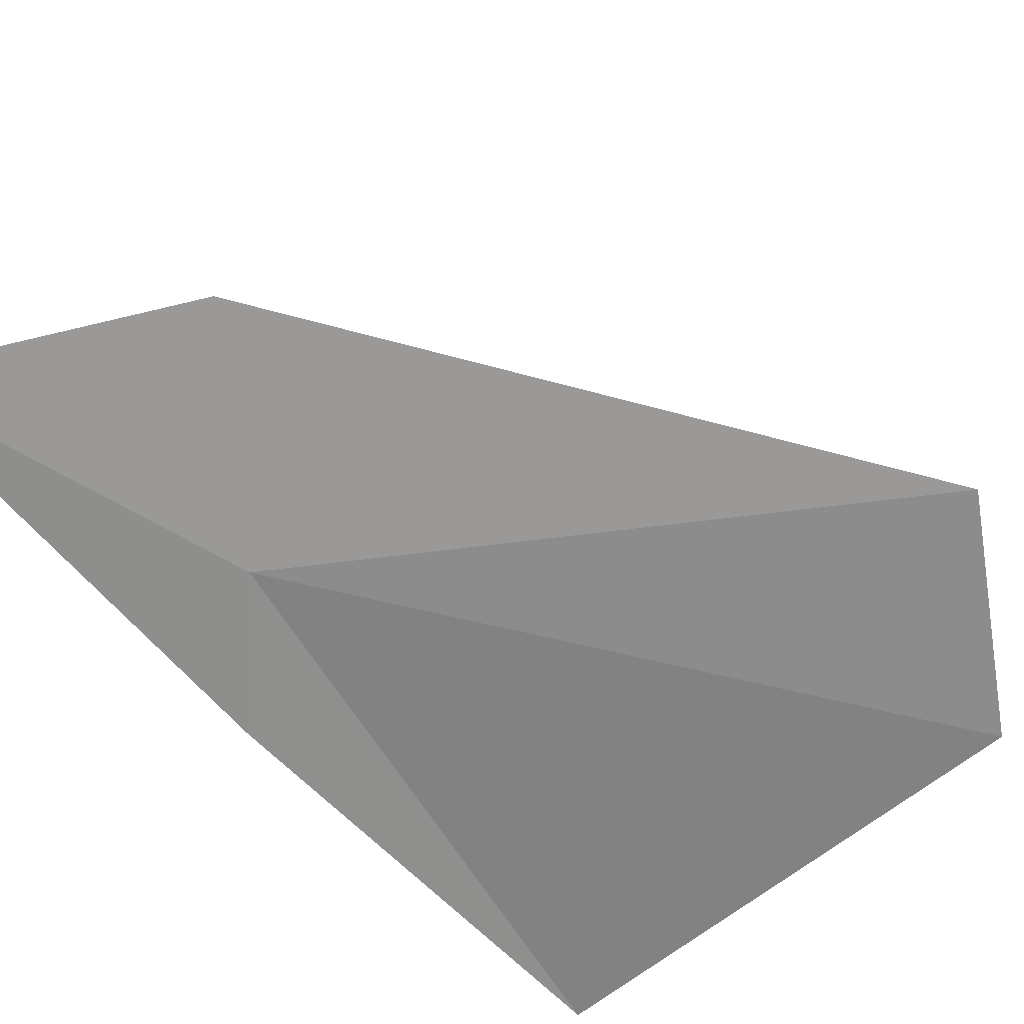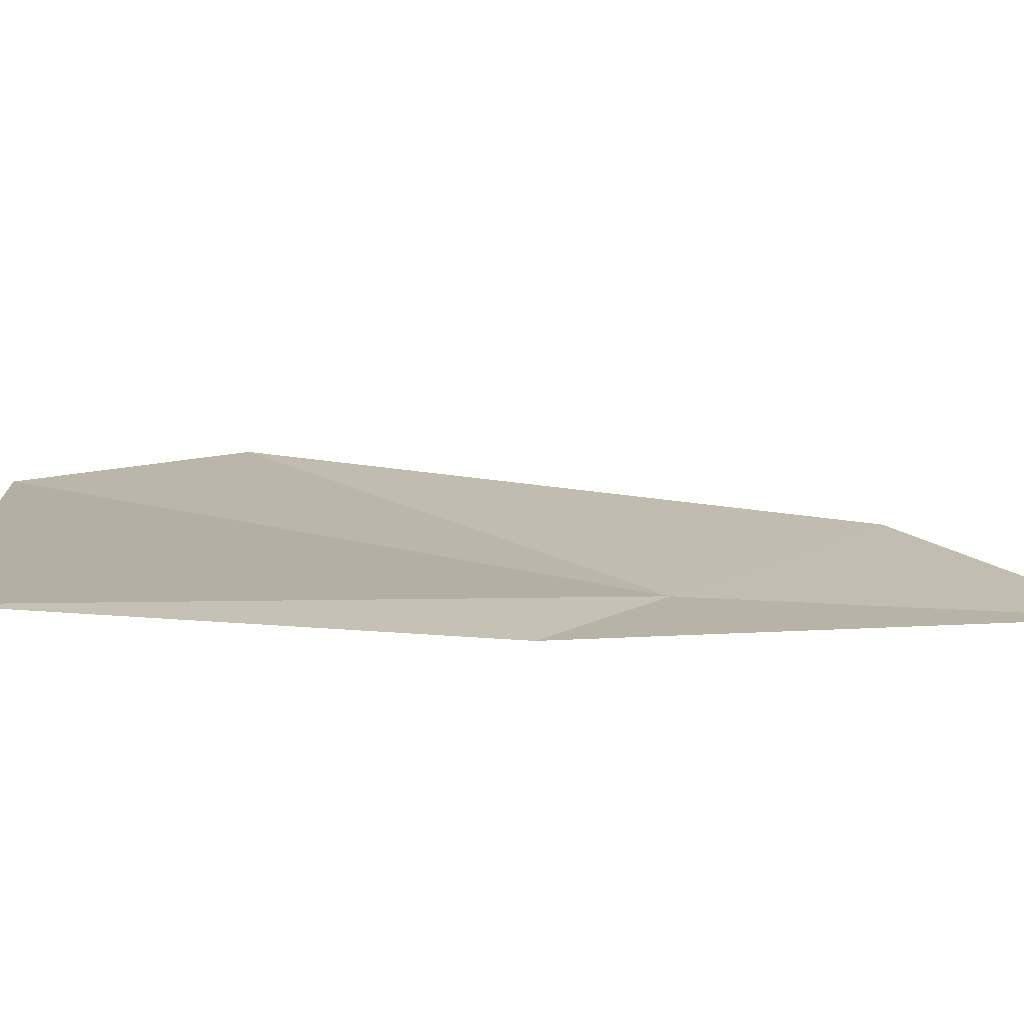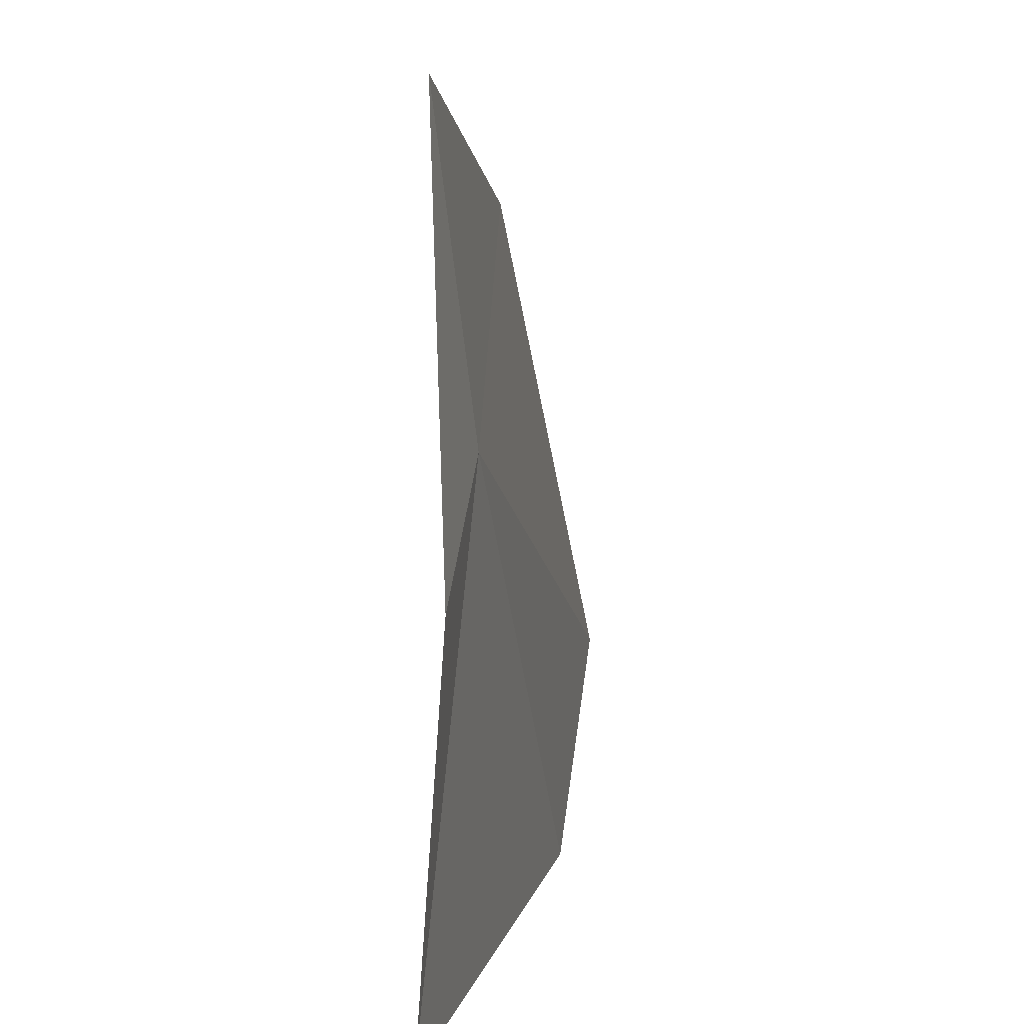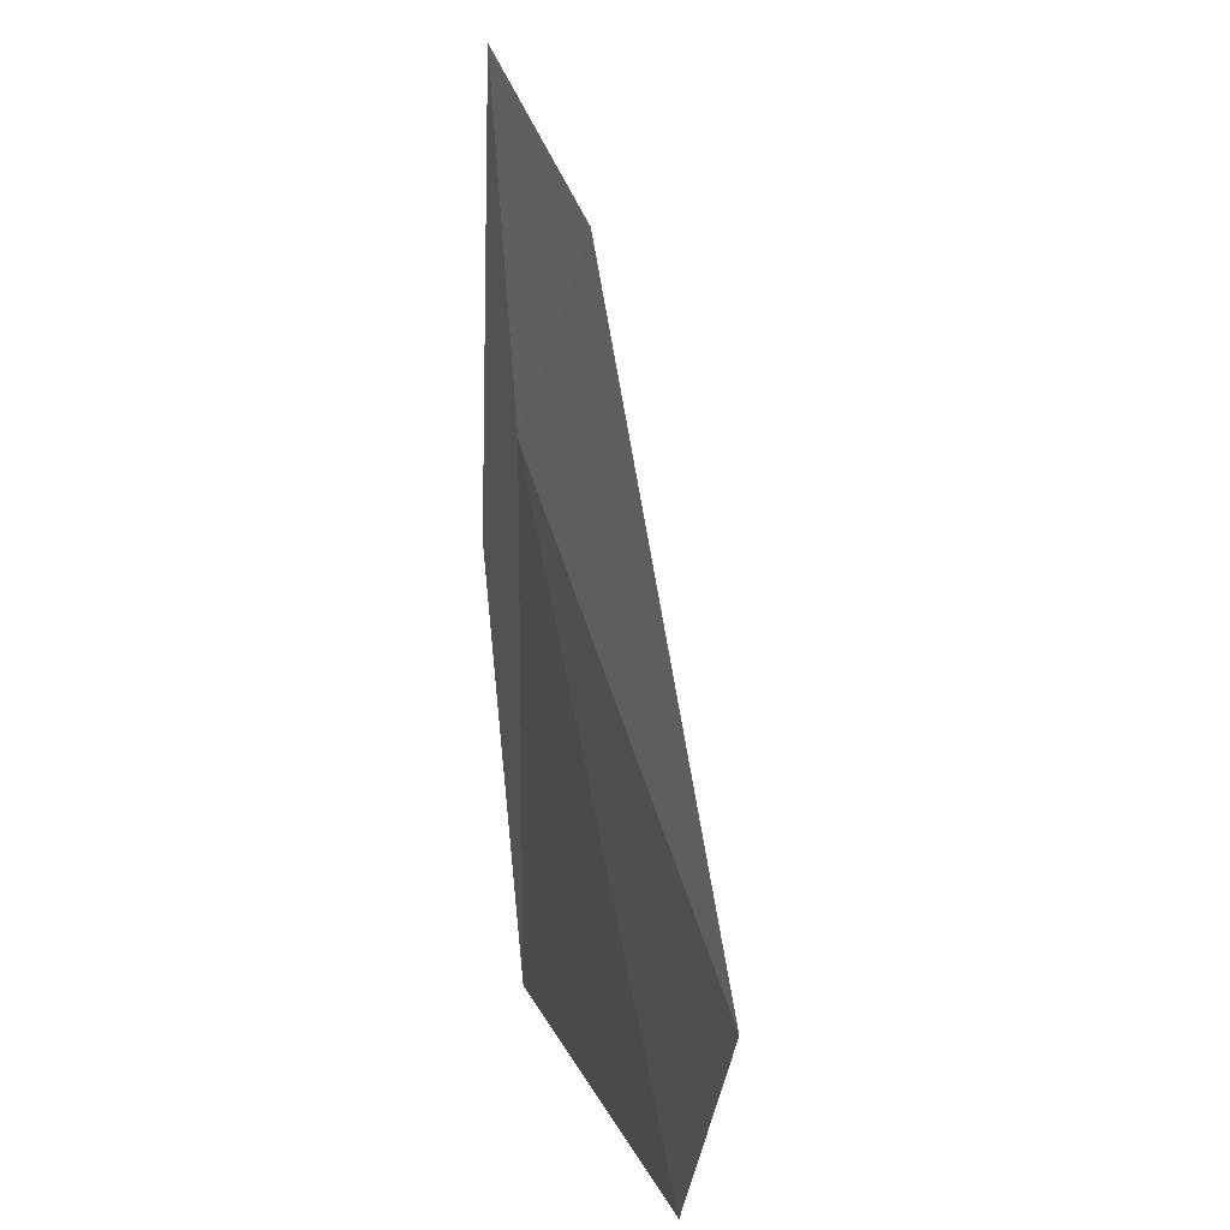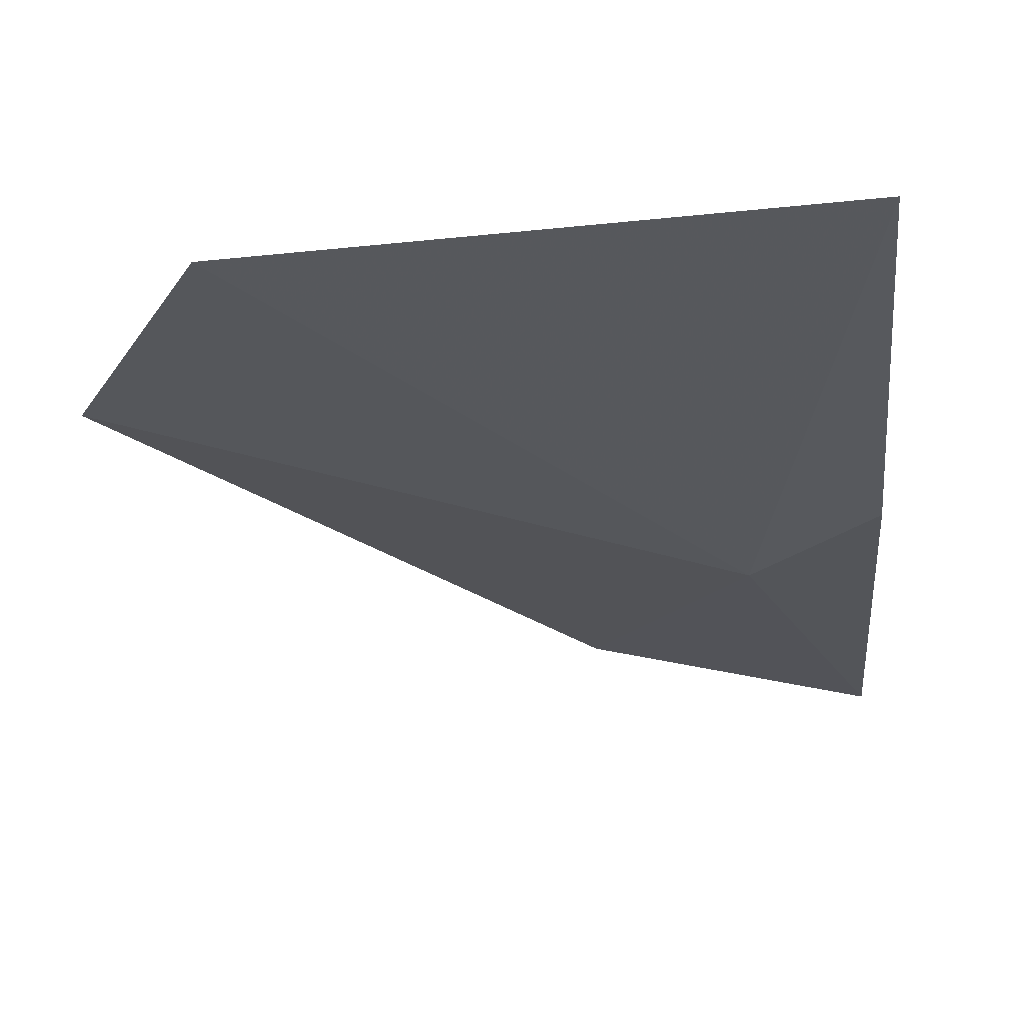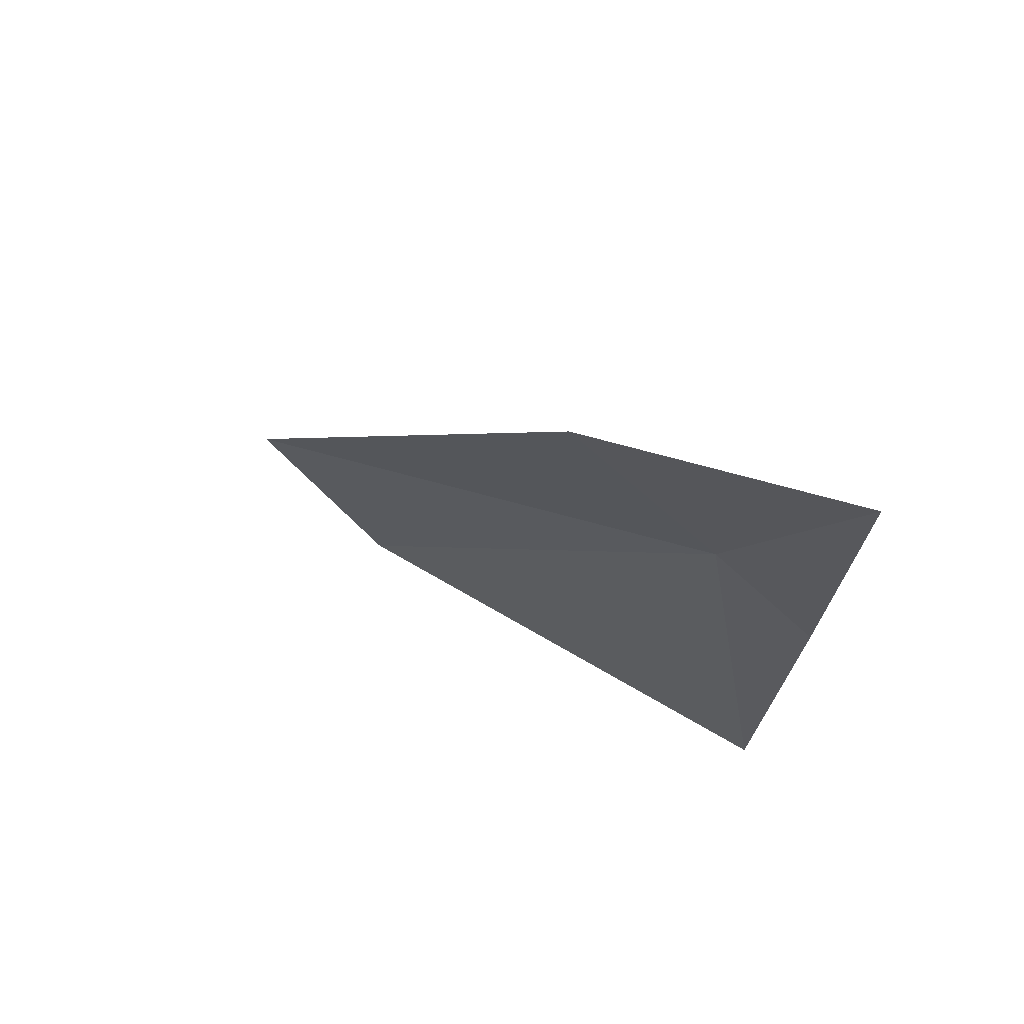
<metadata>
{"format":"obj","ext":"obj","renderer":"f3d","projection":"perspective","resolution":1024,"background":"white","views":[{"elev":-65.4,"azim":41.7,"up":"+Y"},{"elev":14.6,"azim":-93.1,"up":"+Y"},{"elev":16.4,"azim":-76.7,"up":"+Z"},{"elev":13.8,"azim":70.1,"up":"+Z"},{"elev":-25.5,"azim":-174.7,"up":"+Y"},{"elev":73.3,"azim":-153.3,"up":"+Z"}]}
</metadata>
<code>
v -19.61 11.57 2.398
v -19.68 11.57 2.614
v -19.52 11.58 2.524
v -19.28 11.57 2.171
v -19.69 11.57 2.325
v -19.68 11.59 2.042
v -19.37 11.57 2.037
f 1 3 2
f 1 2 5
f 1 5 6
f 1 6 7
f 1 4 3
f 1 7 4

</code>
